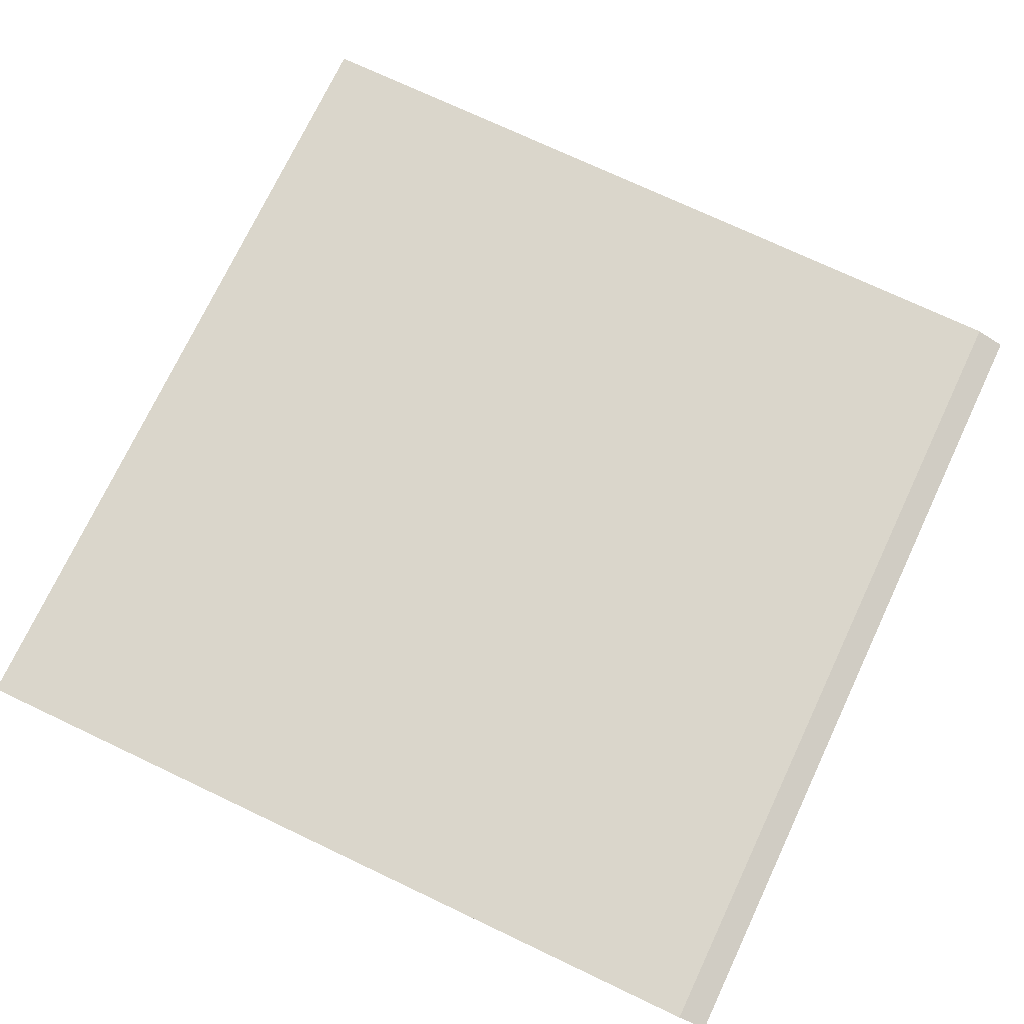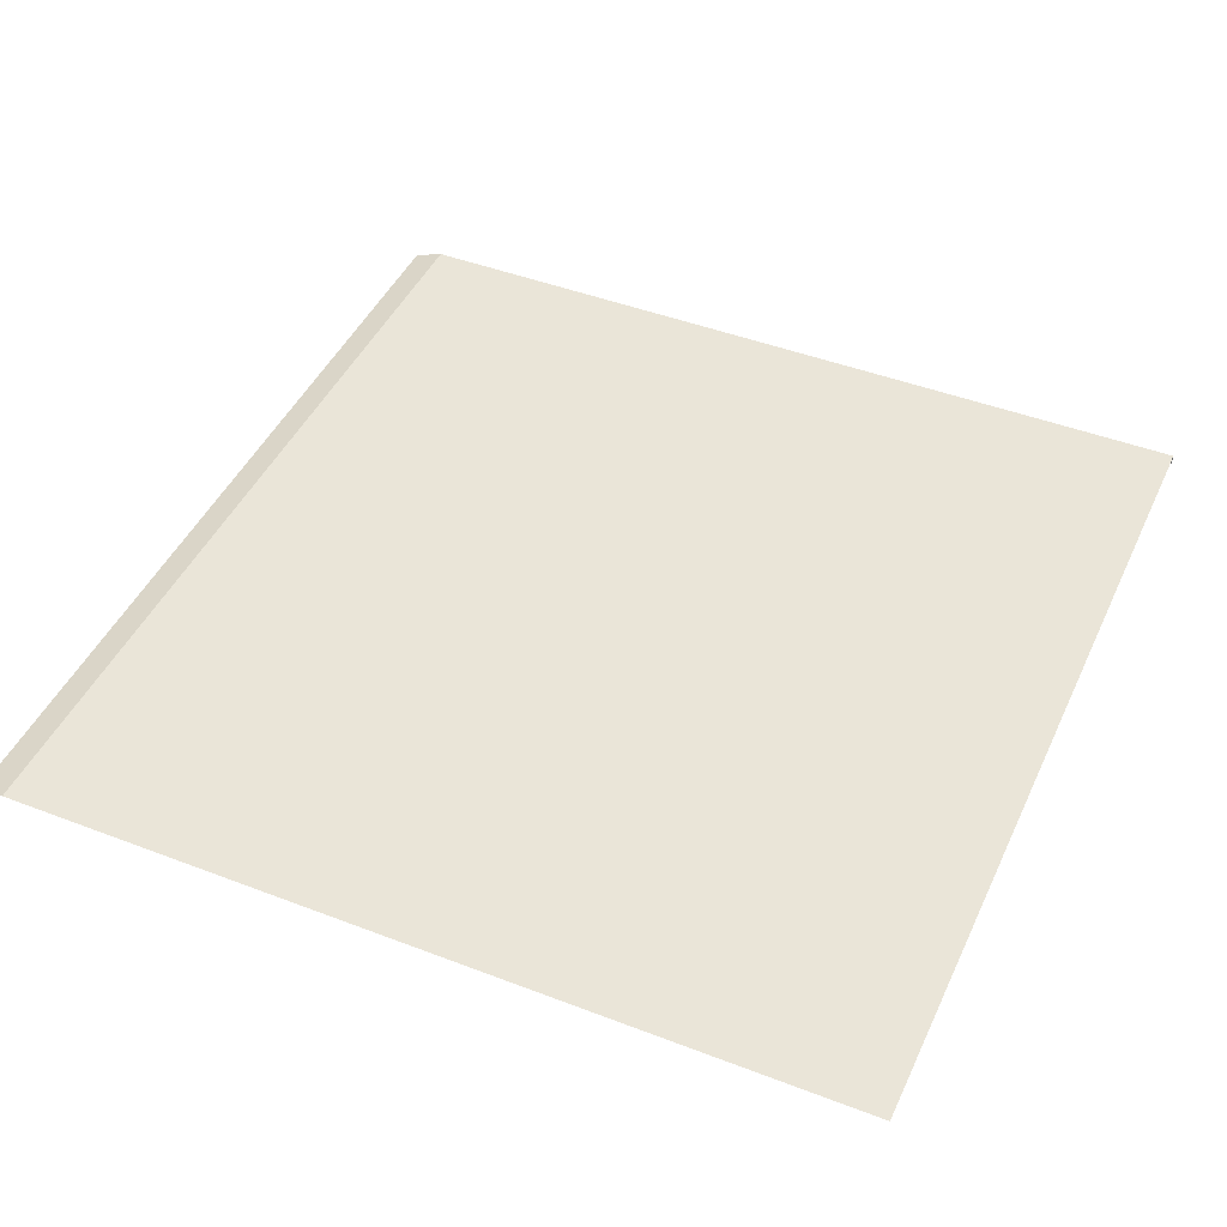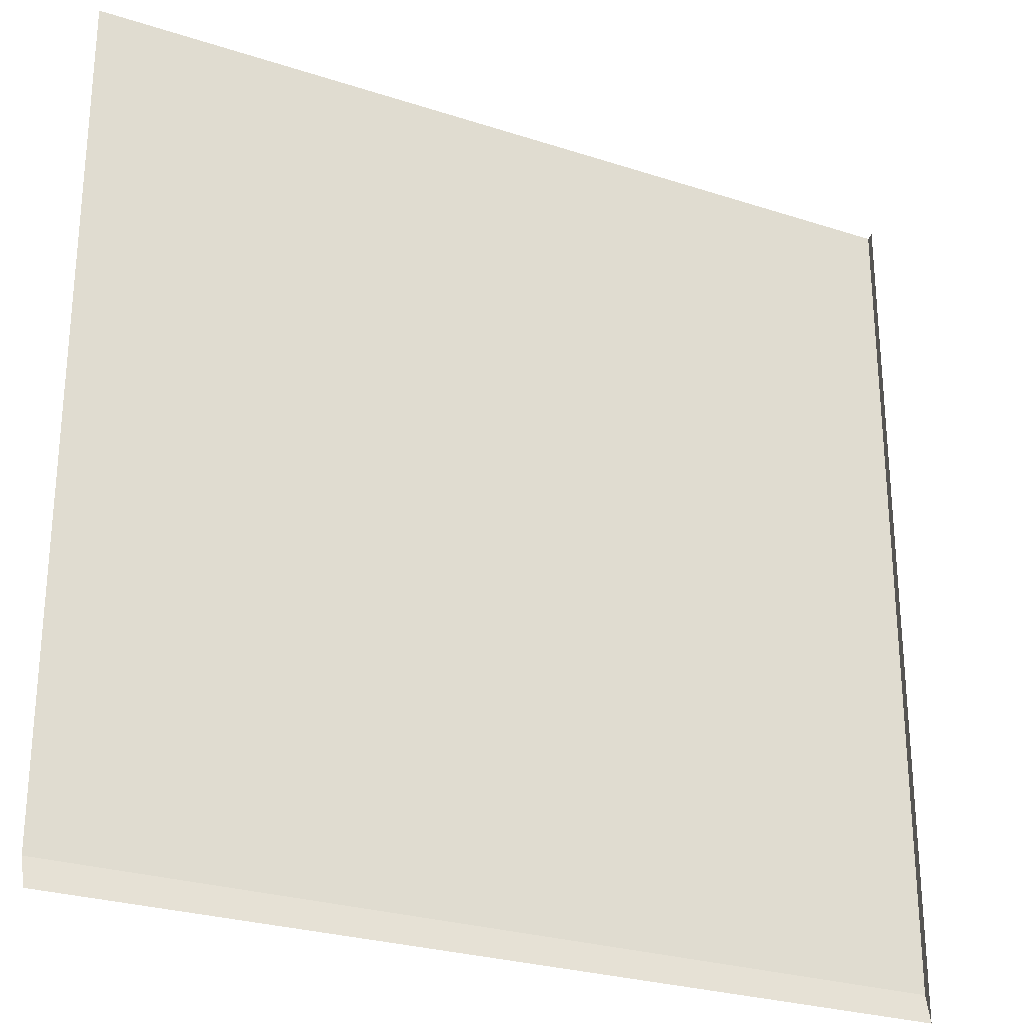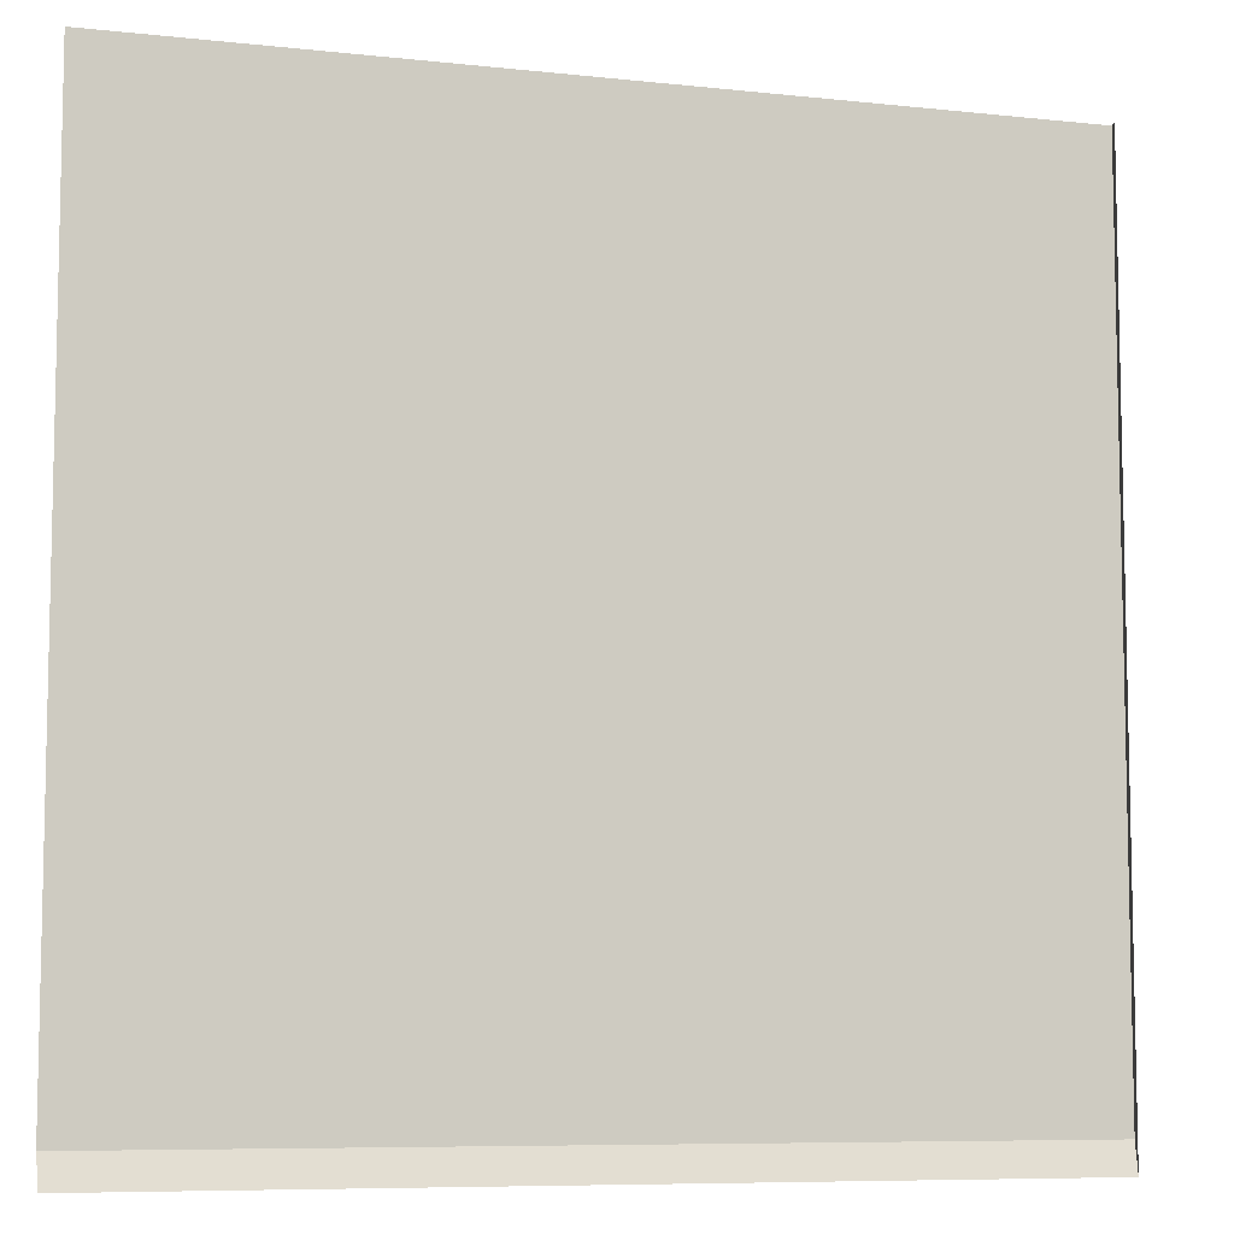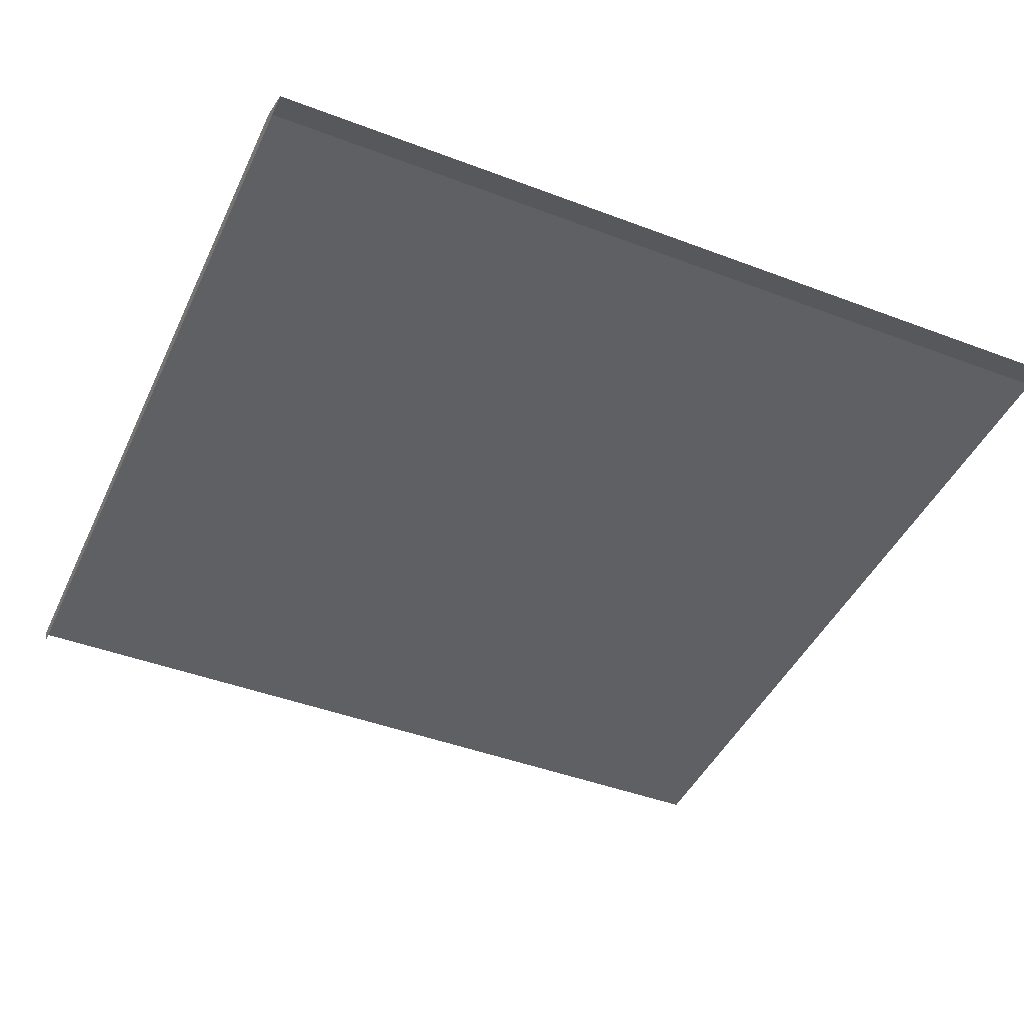
<metadata>
{"format":"obj","ext":"obj","renderer":"f3d","projection":"perspective","resolution":1024,"background":"white","views":[{"elev":73.7,"azim":115.3,"up":"+Y"},{"elev":45.3,"azim":-66.1,"up":"+Y"},{"elev":-26.9,"azim":-26.9,"up":"+Z"},{"elev":-7.8,"azim":-17.0,"up":"+Z"},{"elev":-44.2,"azim":156.1,"up":"+Y"}]}
</metadata>
<code>
o Cube
v 2.265 0.255 -2.102
v 2.265 0.255 2.255
v -2.26 0.255 2.255
v -2.26 0.255 -2.102
v 2.255 0.2071 -2.255
v 2.255 0.2071 2.255
v -2.255 0.2071 -2.255
v -2.255 0.2071 2.255
f 1 4 3 2
f 1 2 6 5
f 4 1 5 7
l 3 8

</code>
